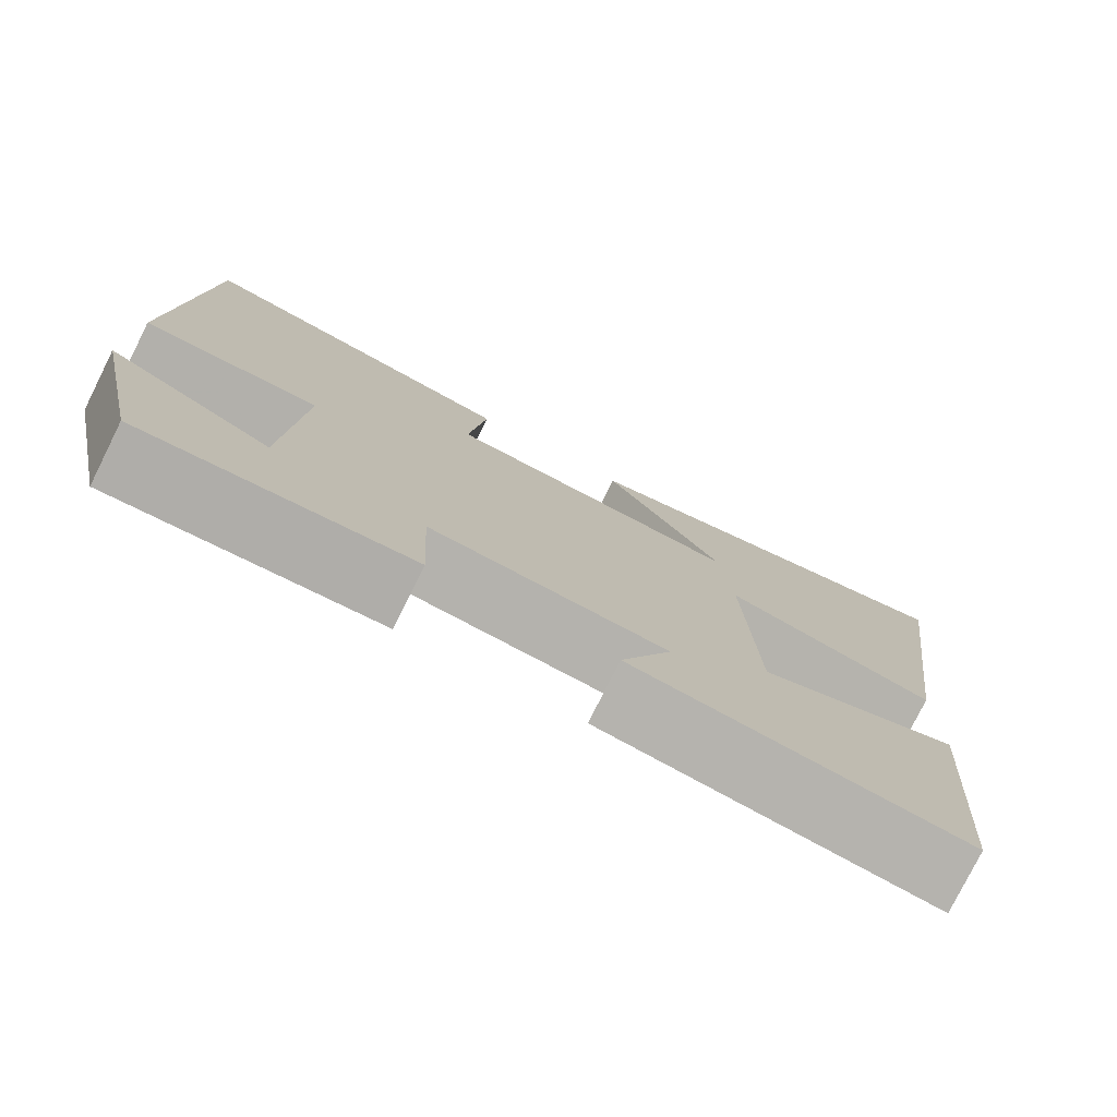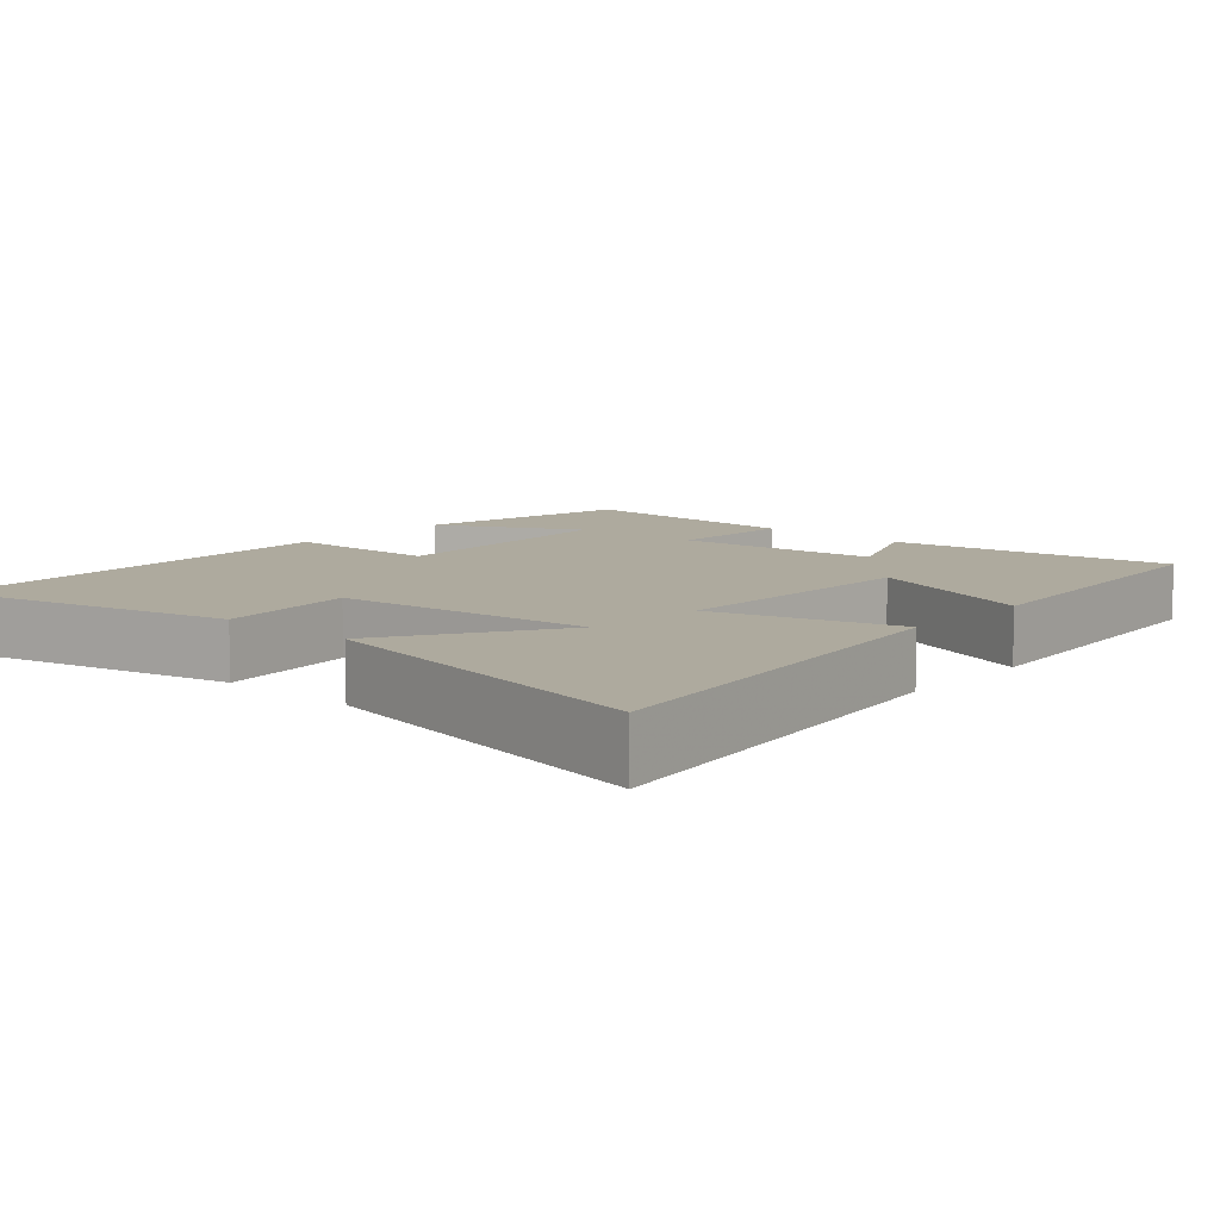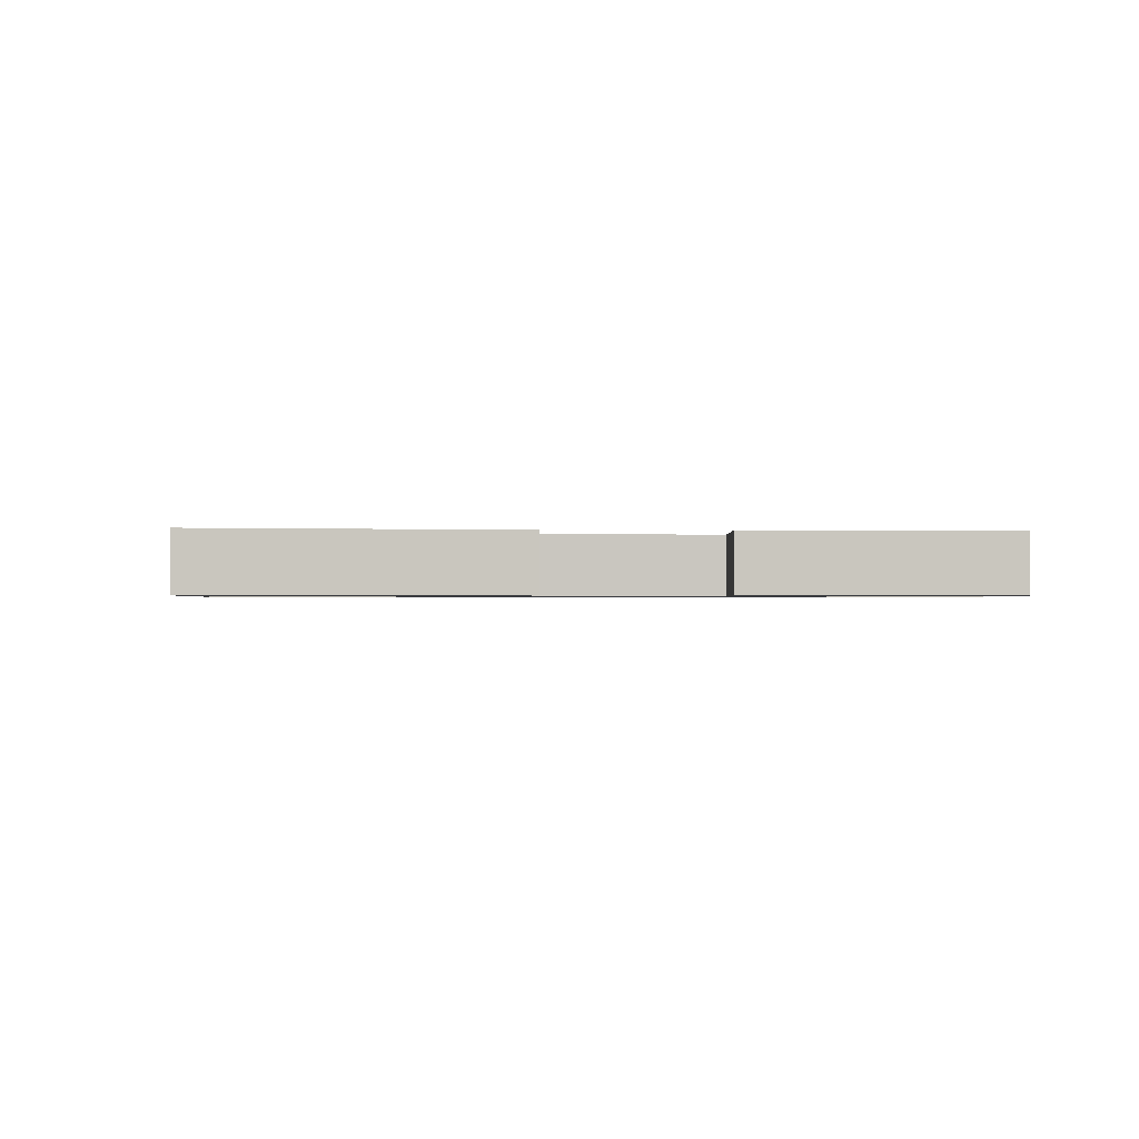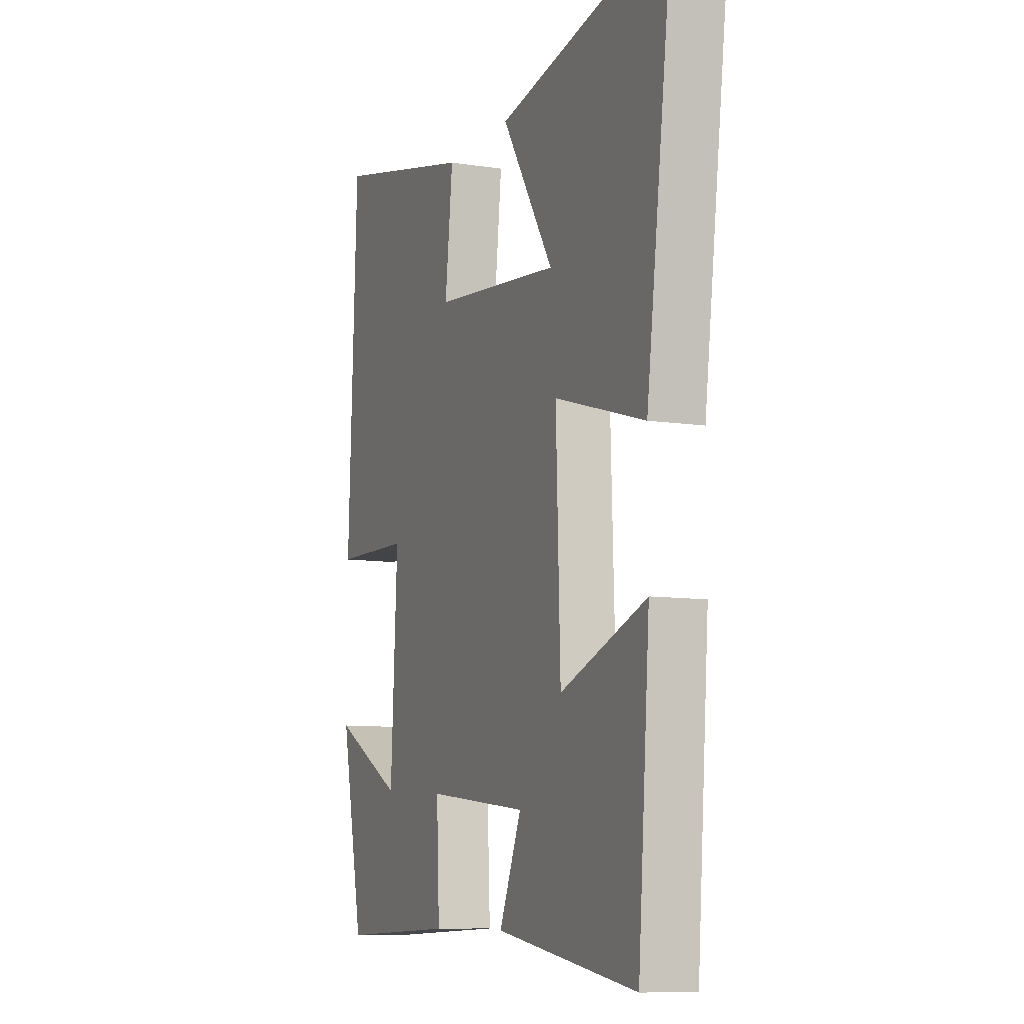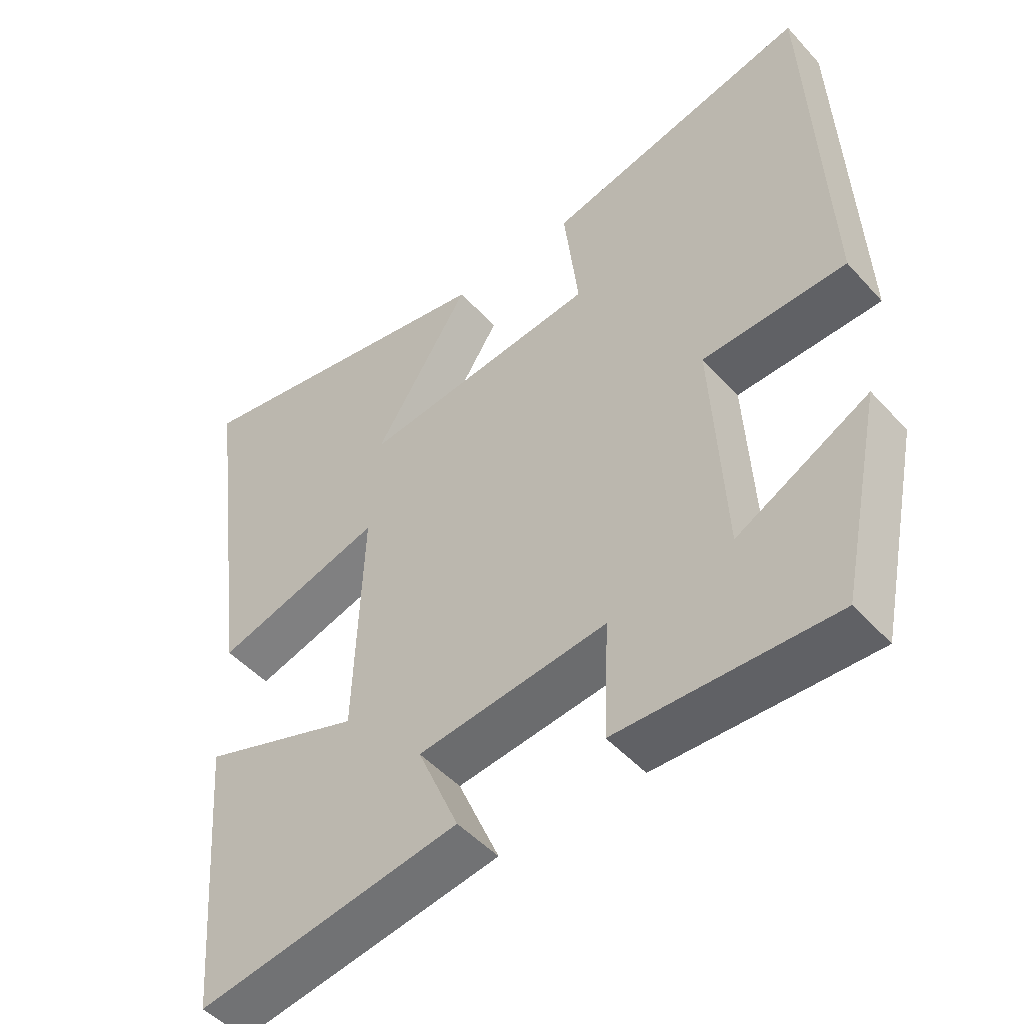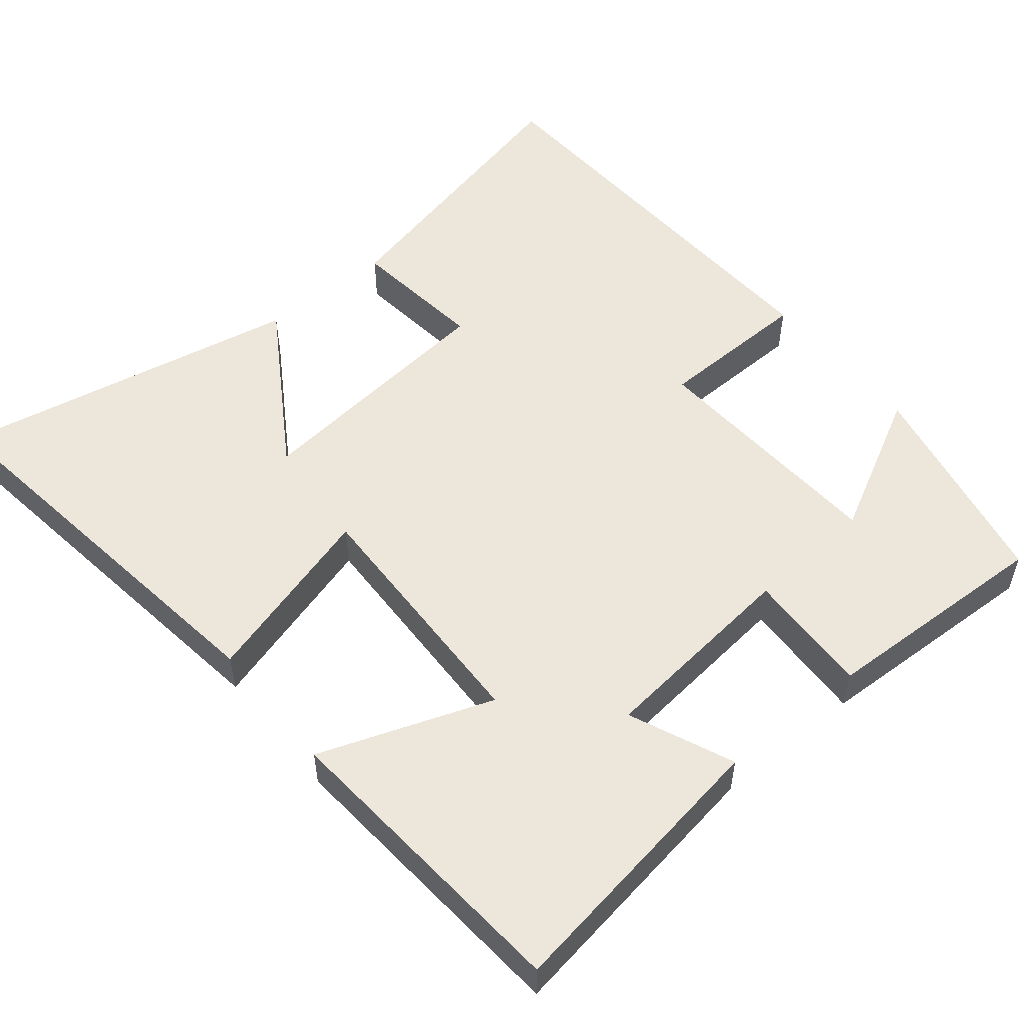
<metadata>
{"format":"obj","ext":"obj","renderer":"f3d","projection":"perspective","resolution":1024,"background":"white","views":[{"elev":-78.1,"azim":-26.5,"up":"+Z"},{"elev":9.2,"azim":41.7,"up":"+Y"},{"elev":-0.8,"azim":178.1,"up":"+Y"},{"elev":-9.1,"azim":67.5,"up":"+Z"},{"elev":-49.2,"azim":-139.8,"up":"+Z"},{"elev":53.2,"azim":140.7,"up":"+Y"}]}
</metadata>
<code>
v 0.572 0.07 0.591
v 0.5 0.07 0.044
v 0.254 0.07 0.116
v 0.266 0.07 -0.23
v 0.5 0.07 -0.146
v 0.468 0.07 -0.56
v 0.085 0.07 -0.5
v 0.145 0.07 -0.359
v -0.131 0.07 -0.329
v -0.123 0.07 -0.5
v -0.438 0.07 -0.512
v -0.5 0.07 -0.217
v -0.308 0.07 -0.318
v -0.29 0.07 0.018
v -0.5 0.07 0.023
v -0.476 0.07 0.591
v -0.087 0.07 0.5
v -0.108 0.07 0.315
v 0.24 0.07 0.277
v 0.099 0.07 0.5
v 0.572 0 0.591
v 0.5 0 0.044
v 0.254 0 0.116
v 0.266 0 -0.23
v 0.5 0 -0.146
v 0.468 0 -0.56
v 0.085 0 -0.5
v 0.145 0 -0.359
v -0.131 0 -0.329
v -0.123 0 -0.5
v -0.438 0 -0.512
v -0.5 0 -0.217
v -0.308 0 -0.318
v -0.29 0 0.018
v -0.5 0 0.023
v -0.476 0 0.591
v -0.087 0 0.5
v -0.108 0 0.315
v 0.24 0 0.277
v 0.099 0 0.5
f 19 20 1 2
f 18 19 2 3
f 15 16 17 18
f 14 15 18 3
f 13 14 3 4
f 10 11 12 13
f 9 10 13
f 9 13 4
f 8 9 4
f 6 7 8
f 4 5 6 8
f 22 21 40 39
f 23 22 39 38
f 38 37 36 35
f 23 38 35 34
f 24 23 34 33
f 33 32 31 30
f 33 30 29
f 24 33 29
f 24 29 28
f 28 27 26
f 28 26 25 24
f 1 21 22 2
f 2 22 23 3
f 3 23 24 4
f 4 24 25 5
f 5 25 26 6
f 6 26 27 7
f 7 27 28 8
f 8 28 29 9
f 9 29 30 10
f 10 30 31 11
f 11 31 32 12
f 12 32 33 13
f 13 33 34 14
f 14 34 35 15
f 15 35 36 16
f 16 36 37 17
f 17 37 38 18
f 18 38 39 19
f 19 39 40 20
f 20 40 21 1

</code>
